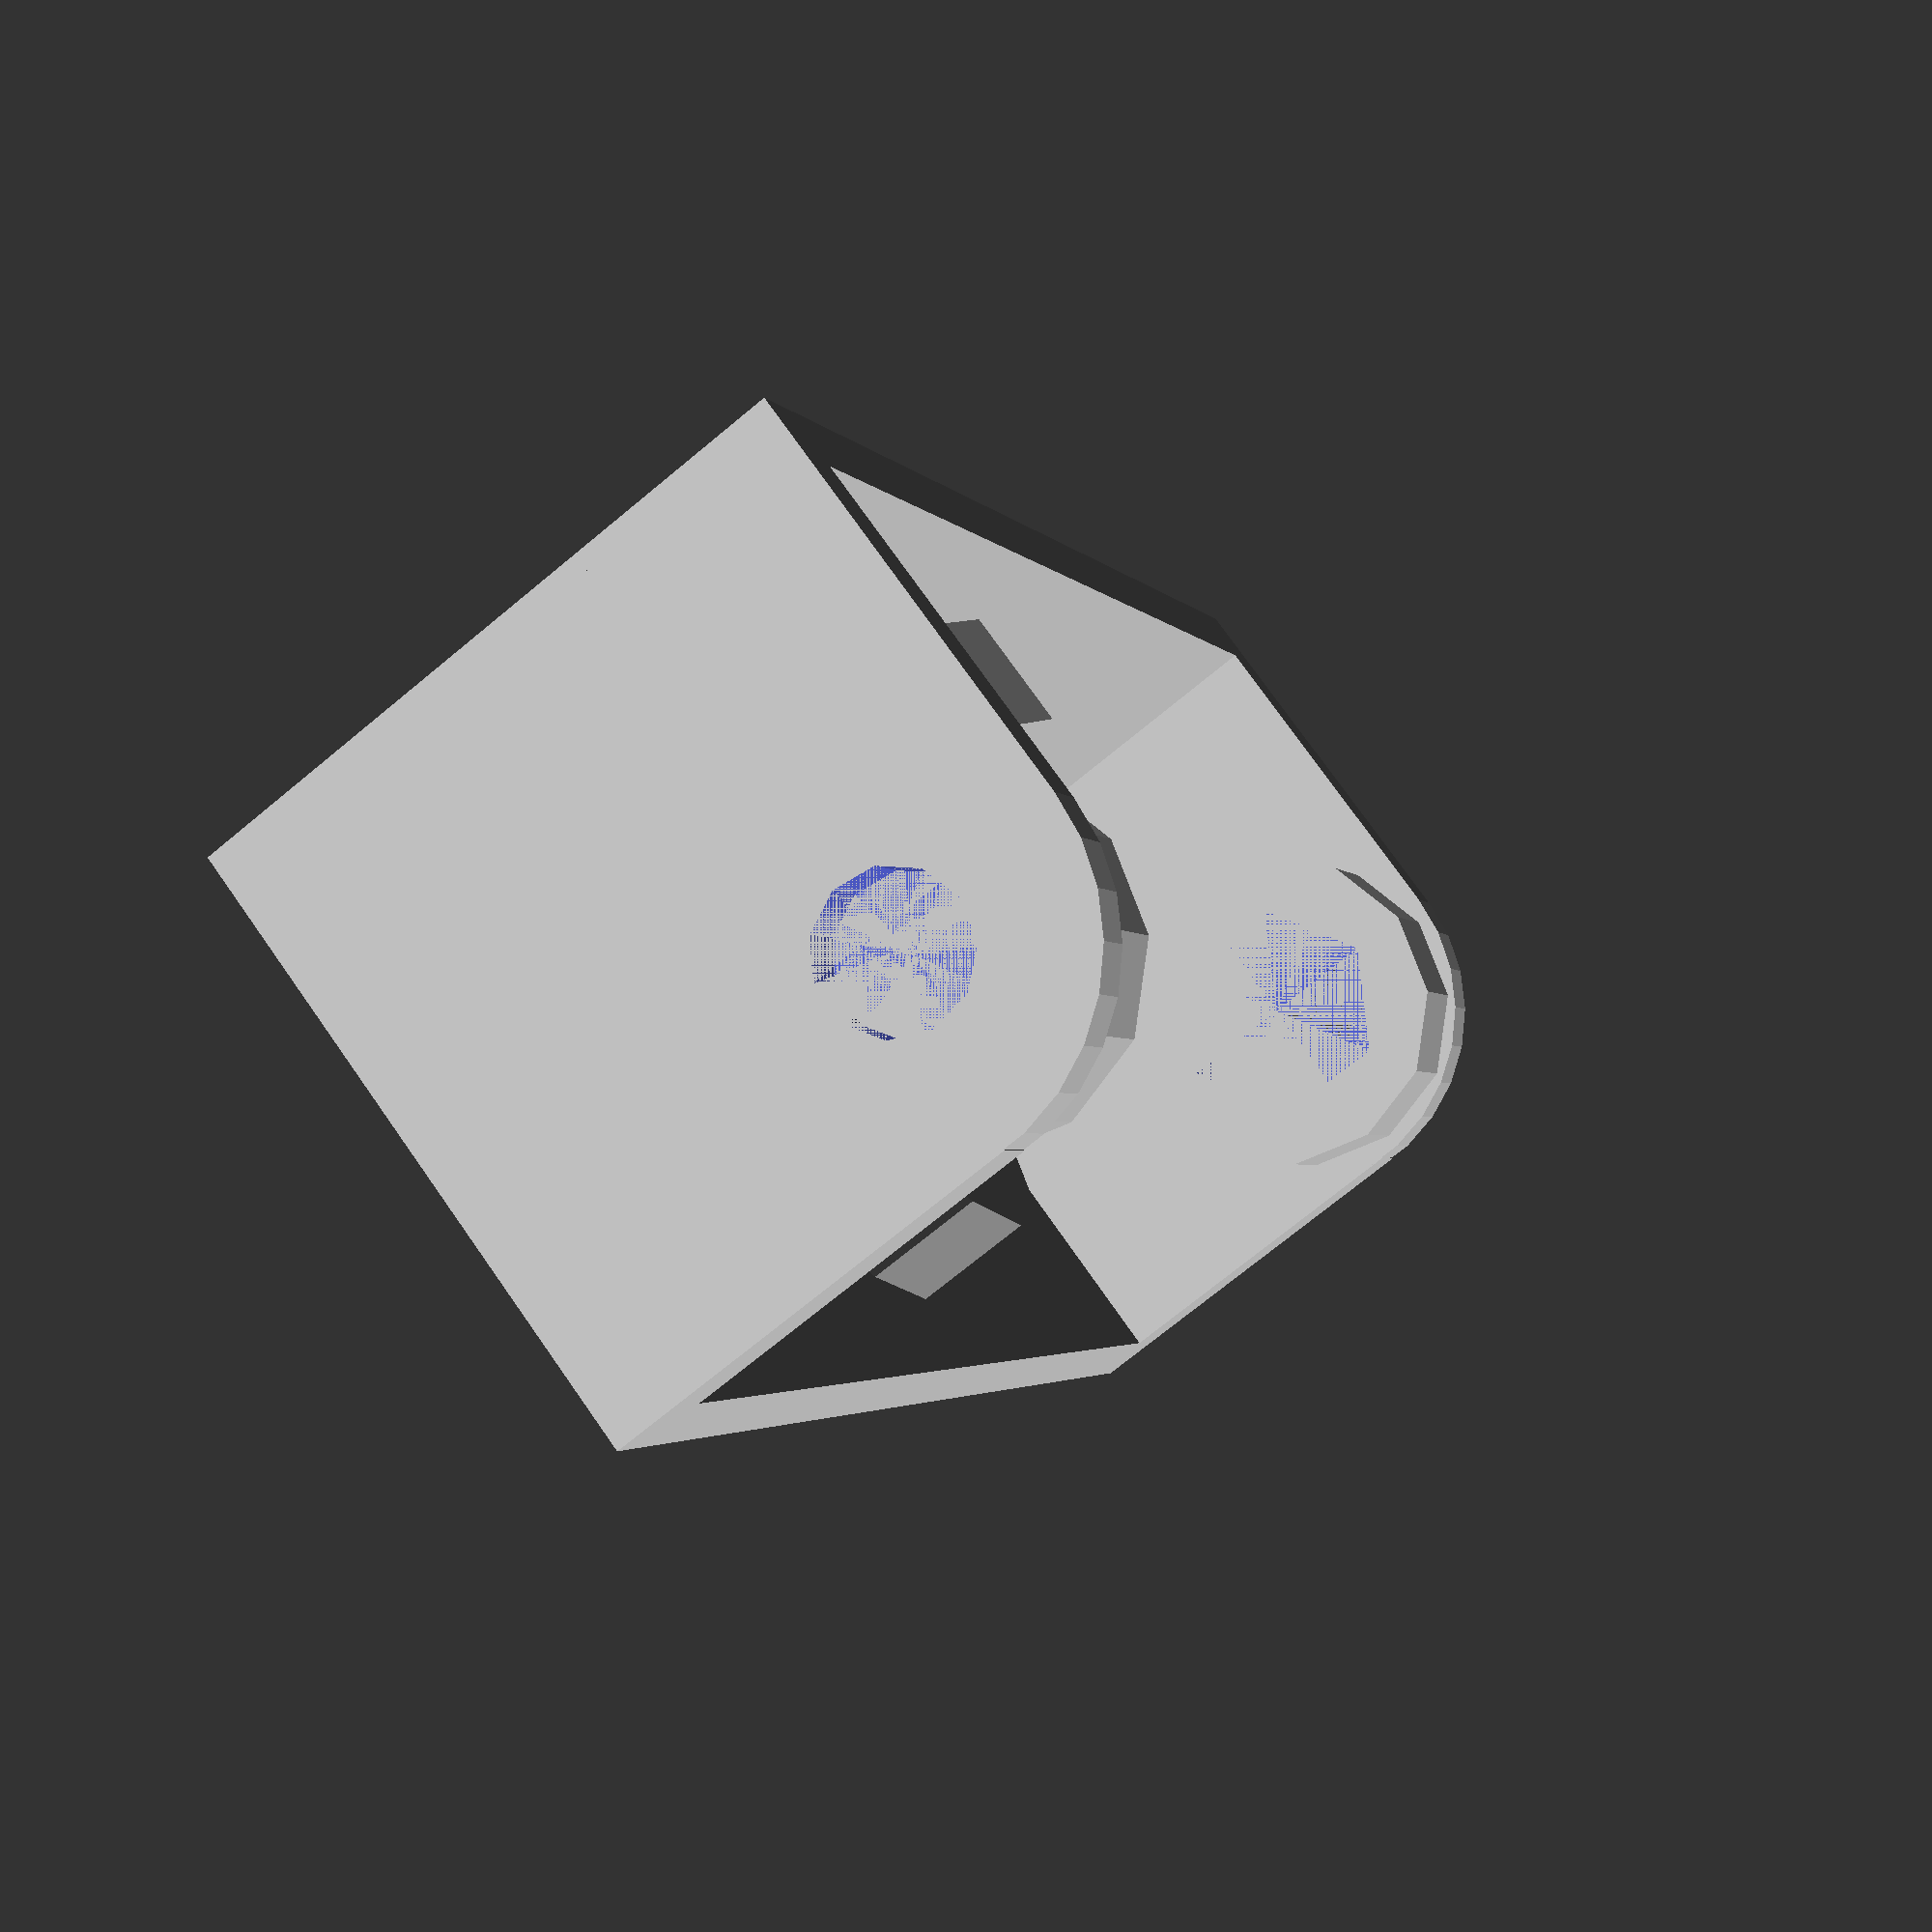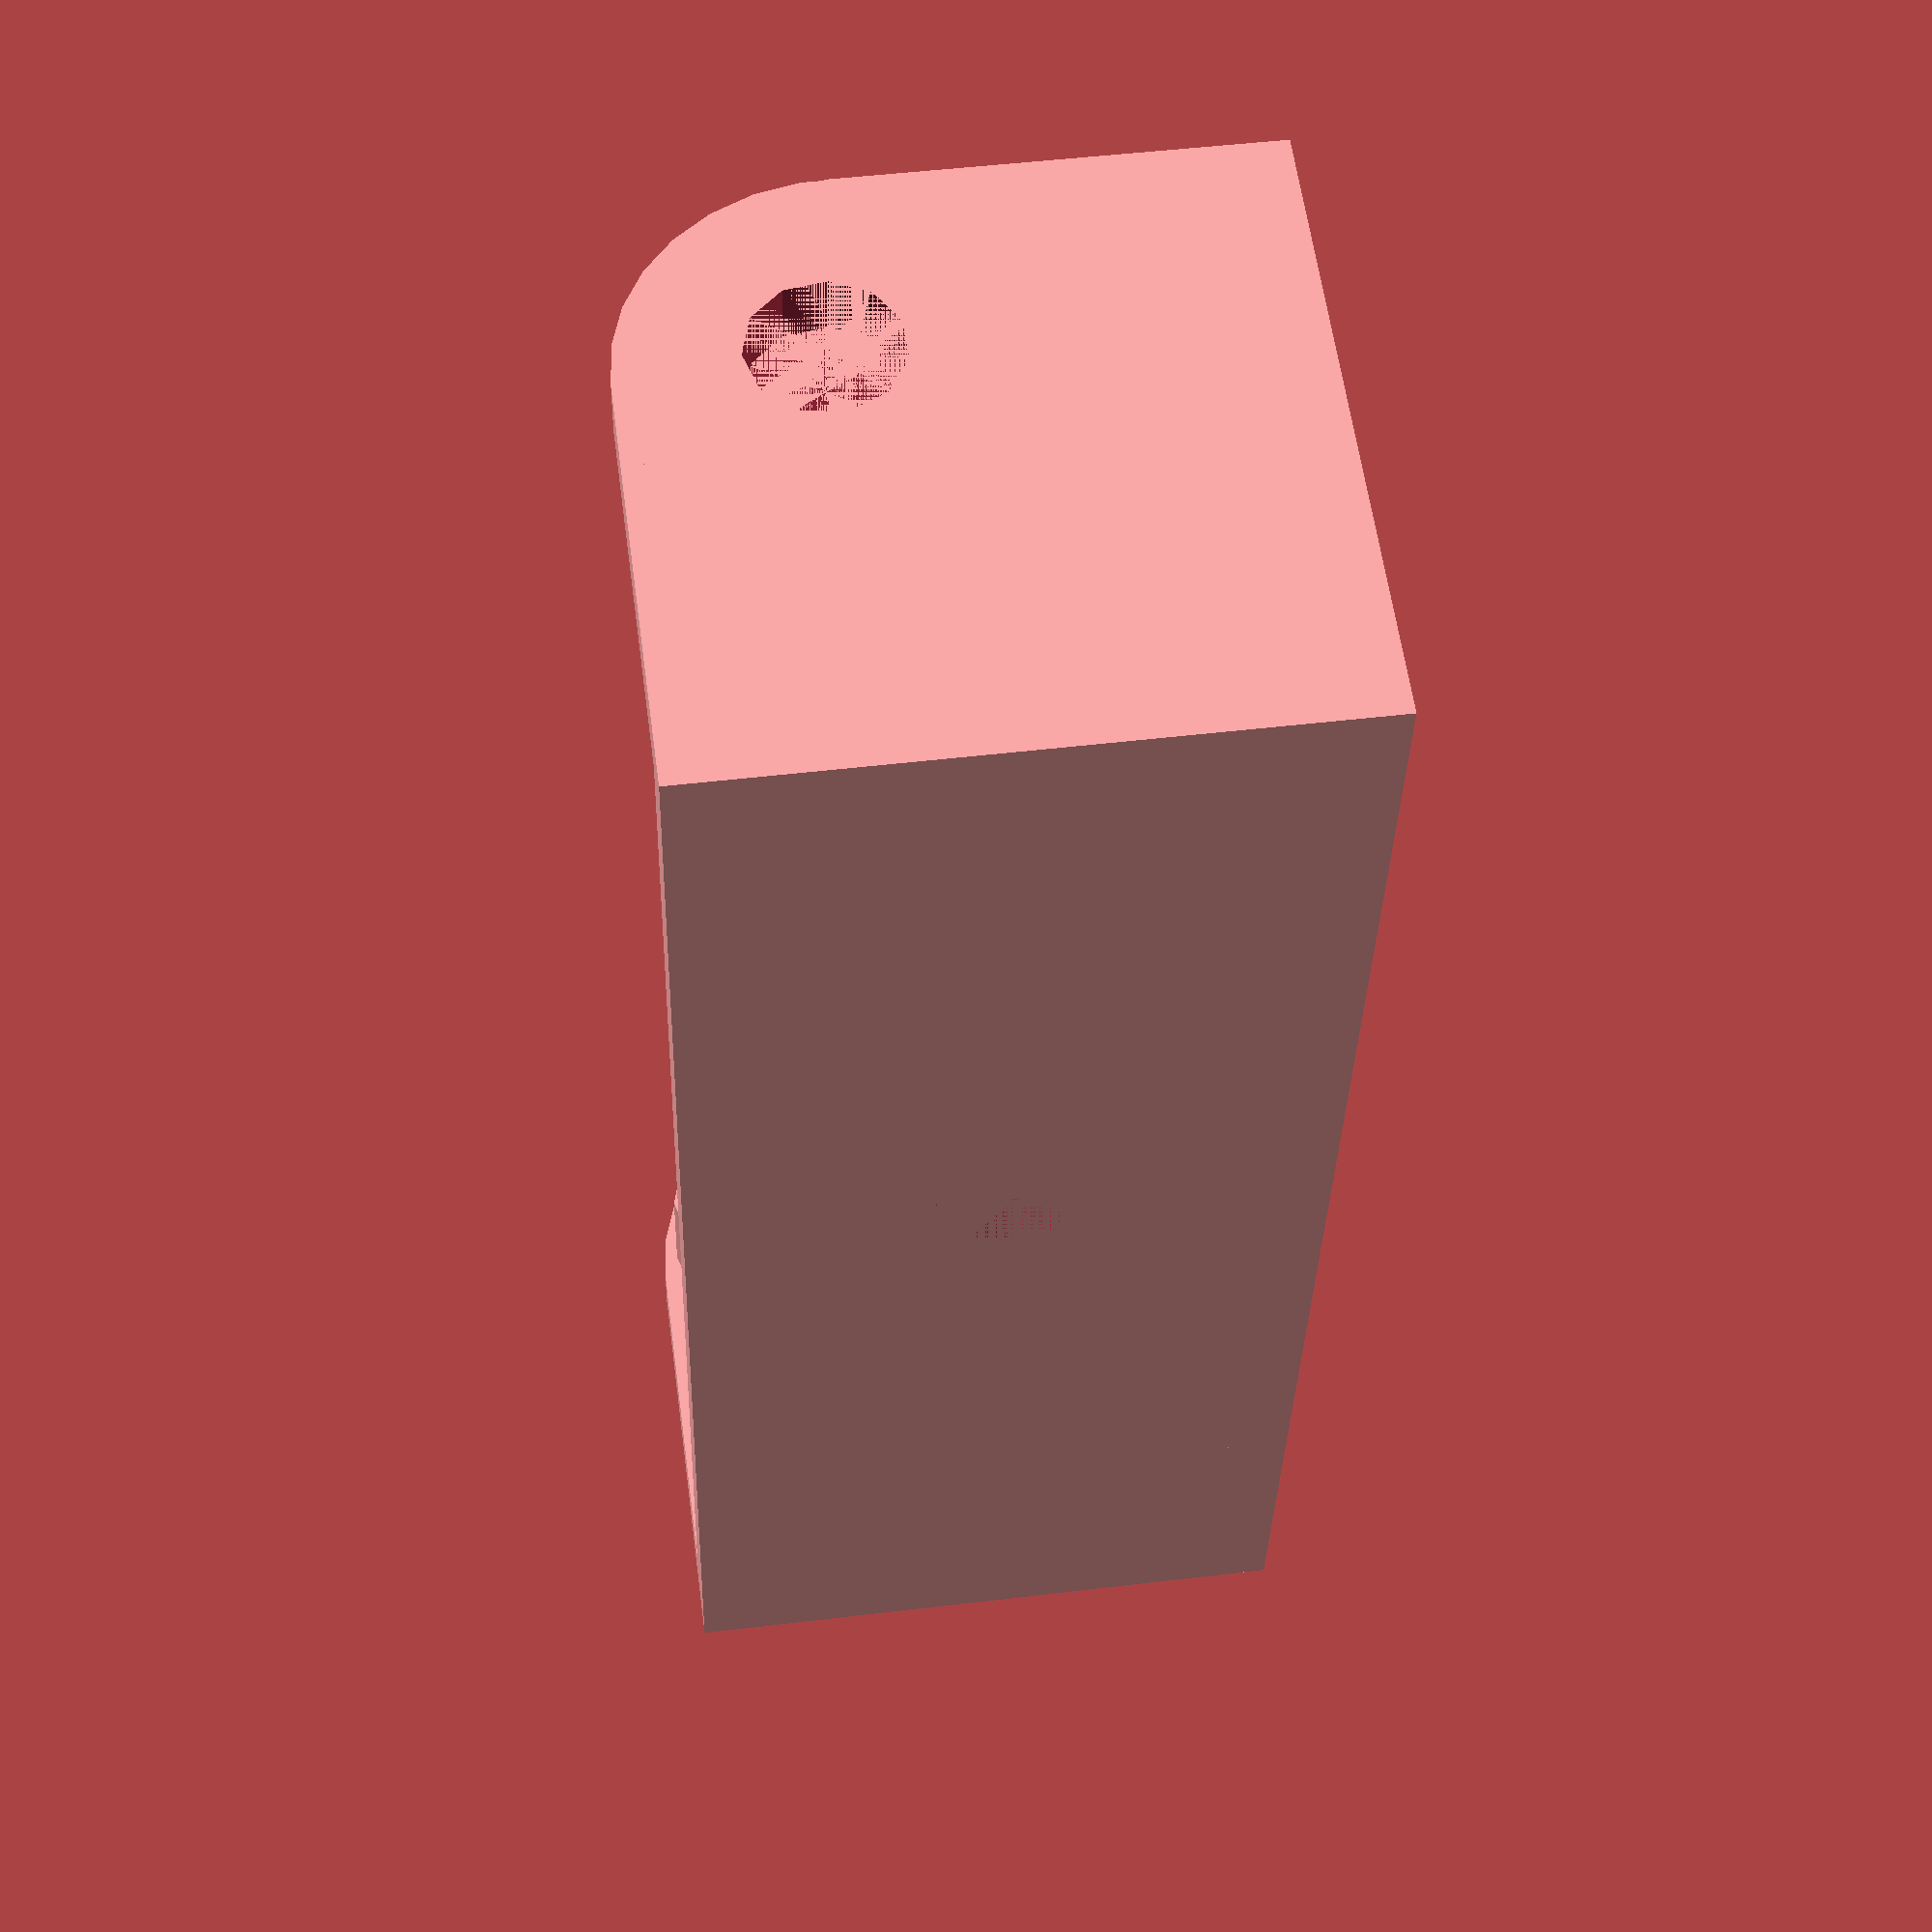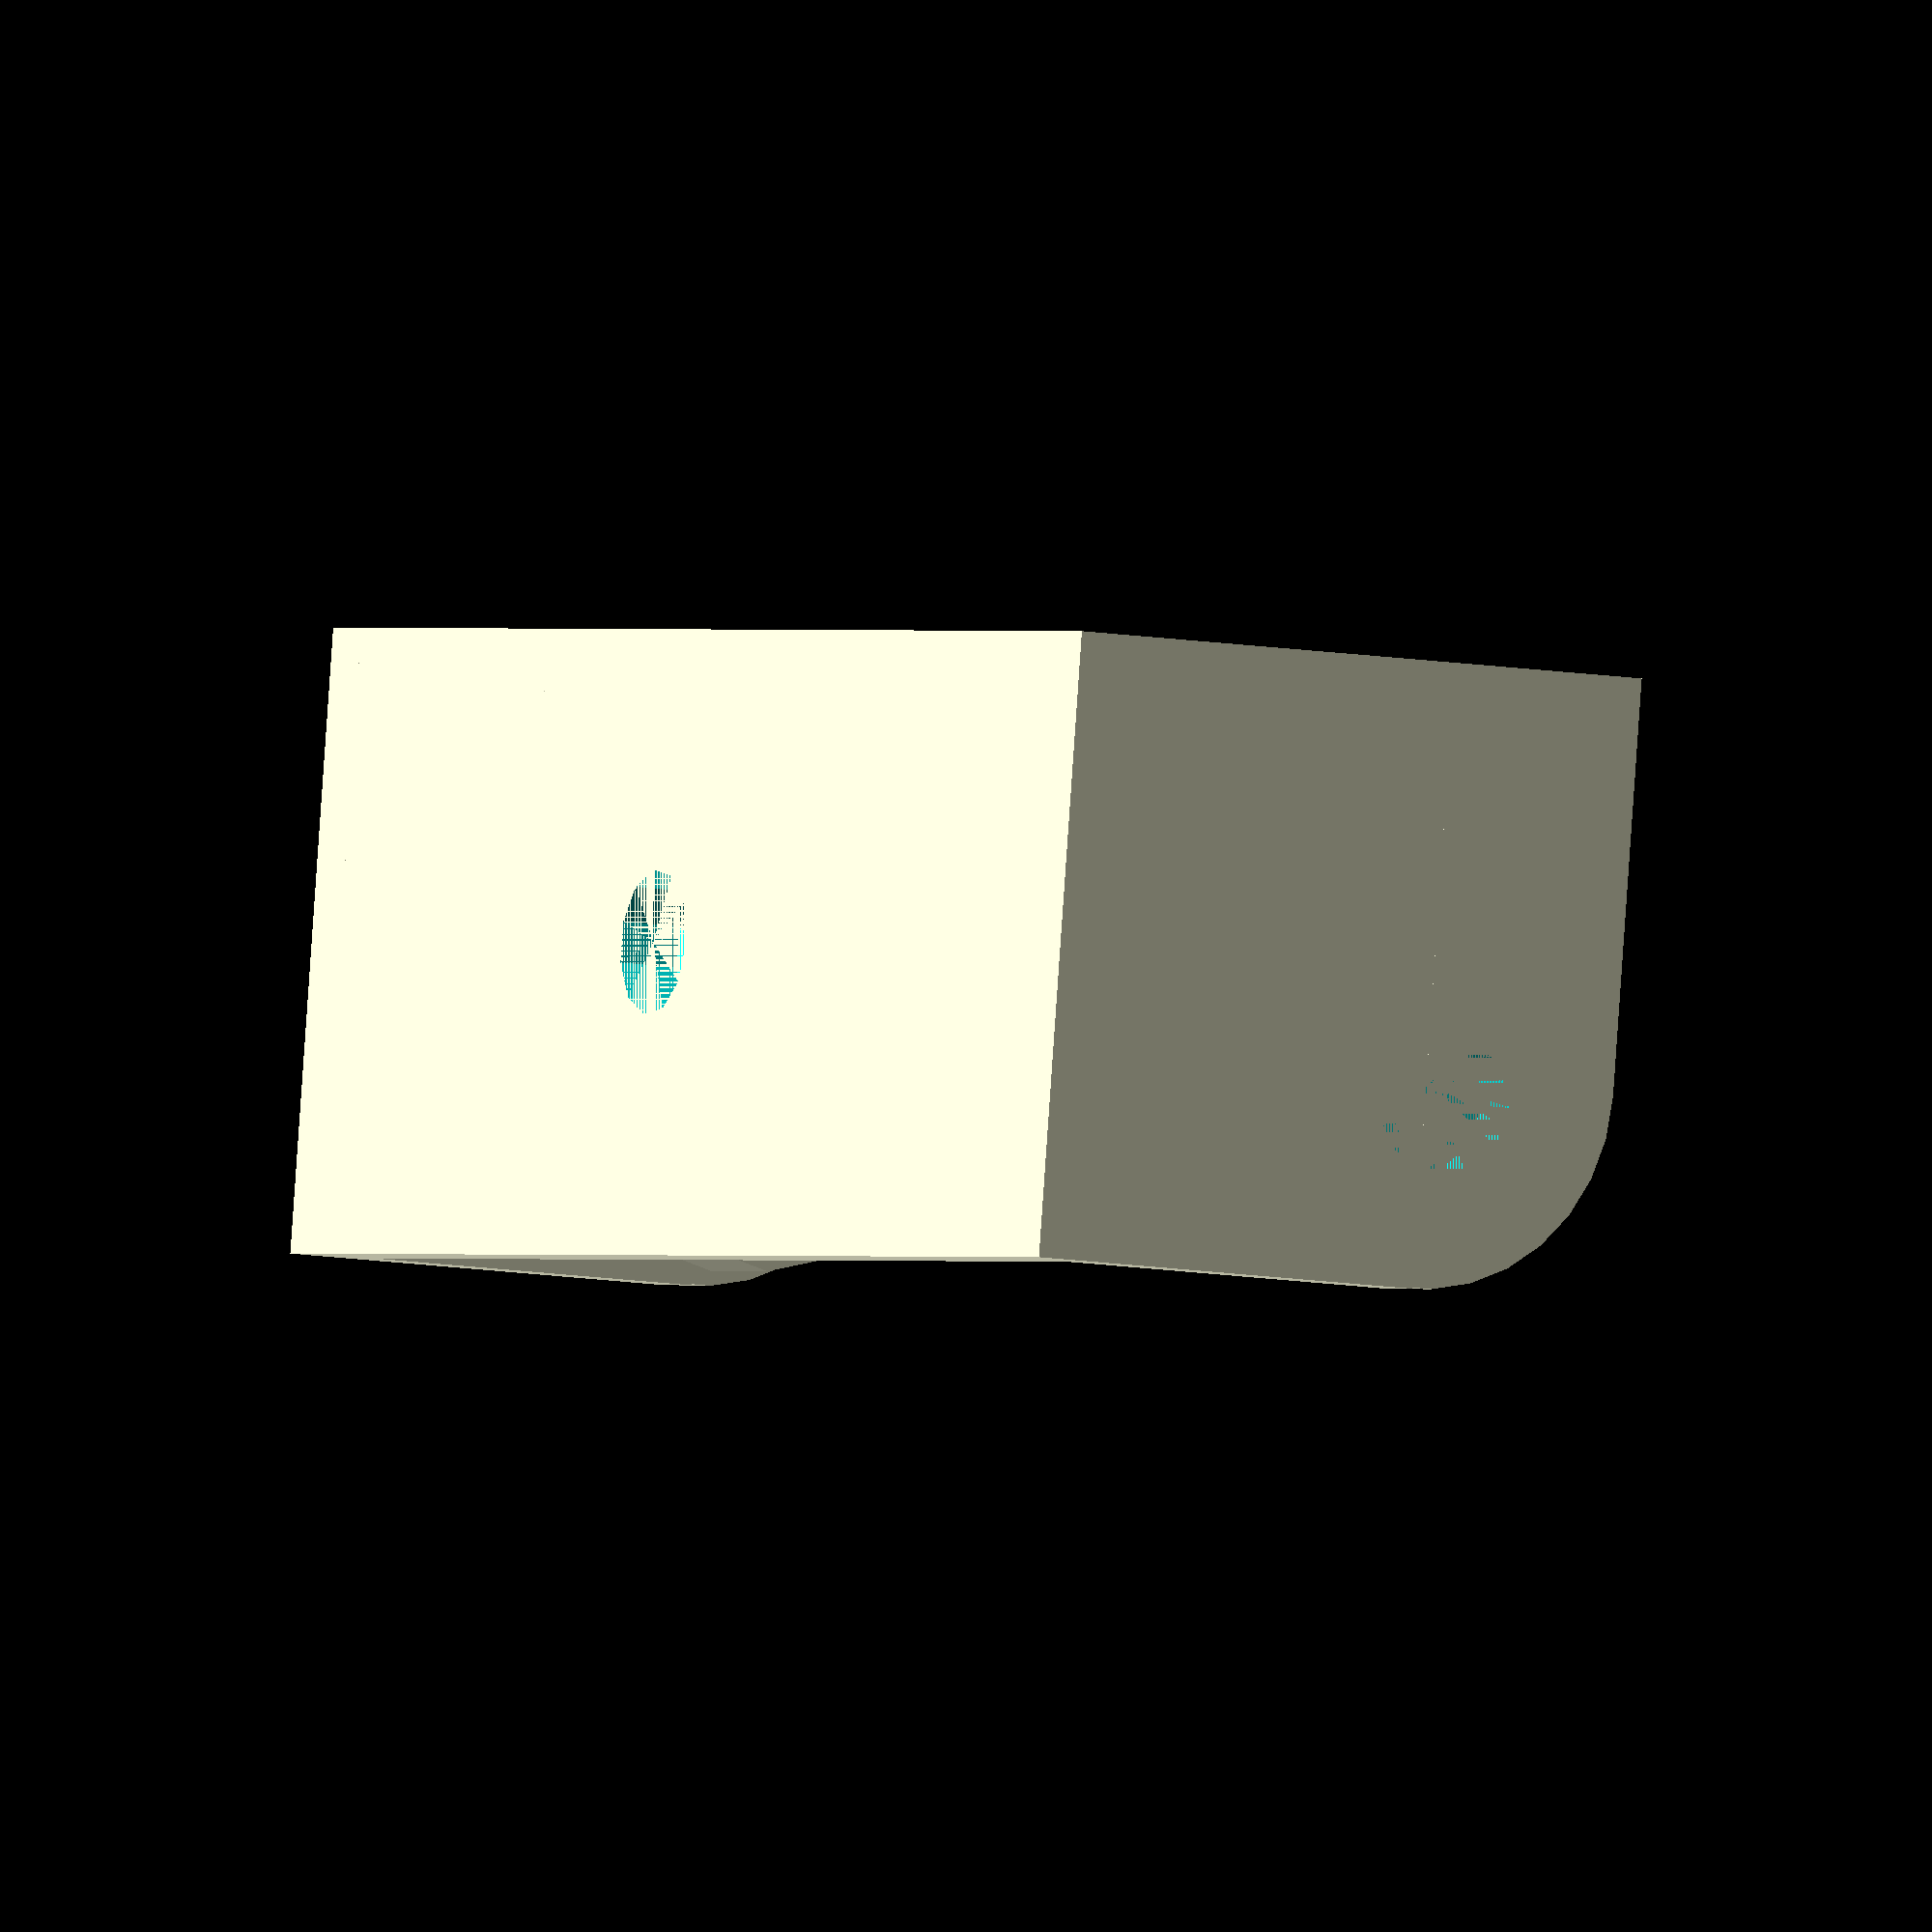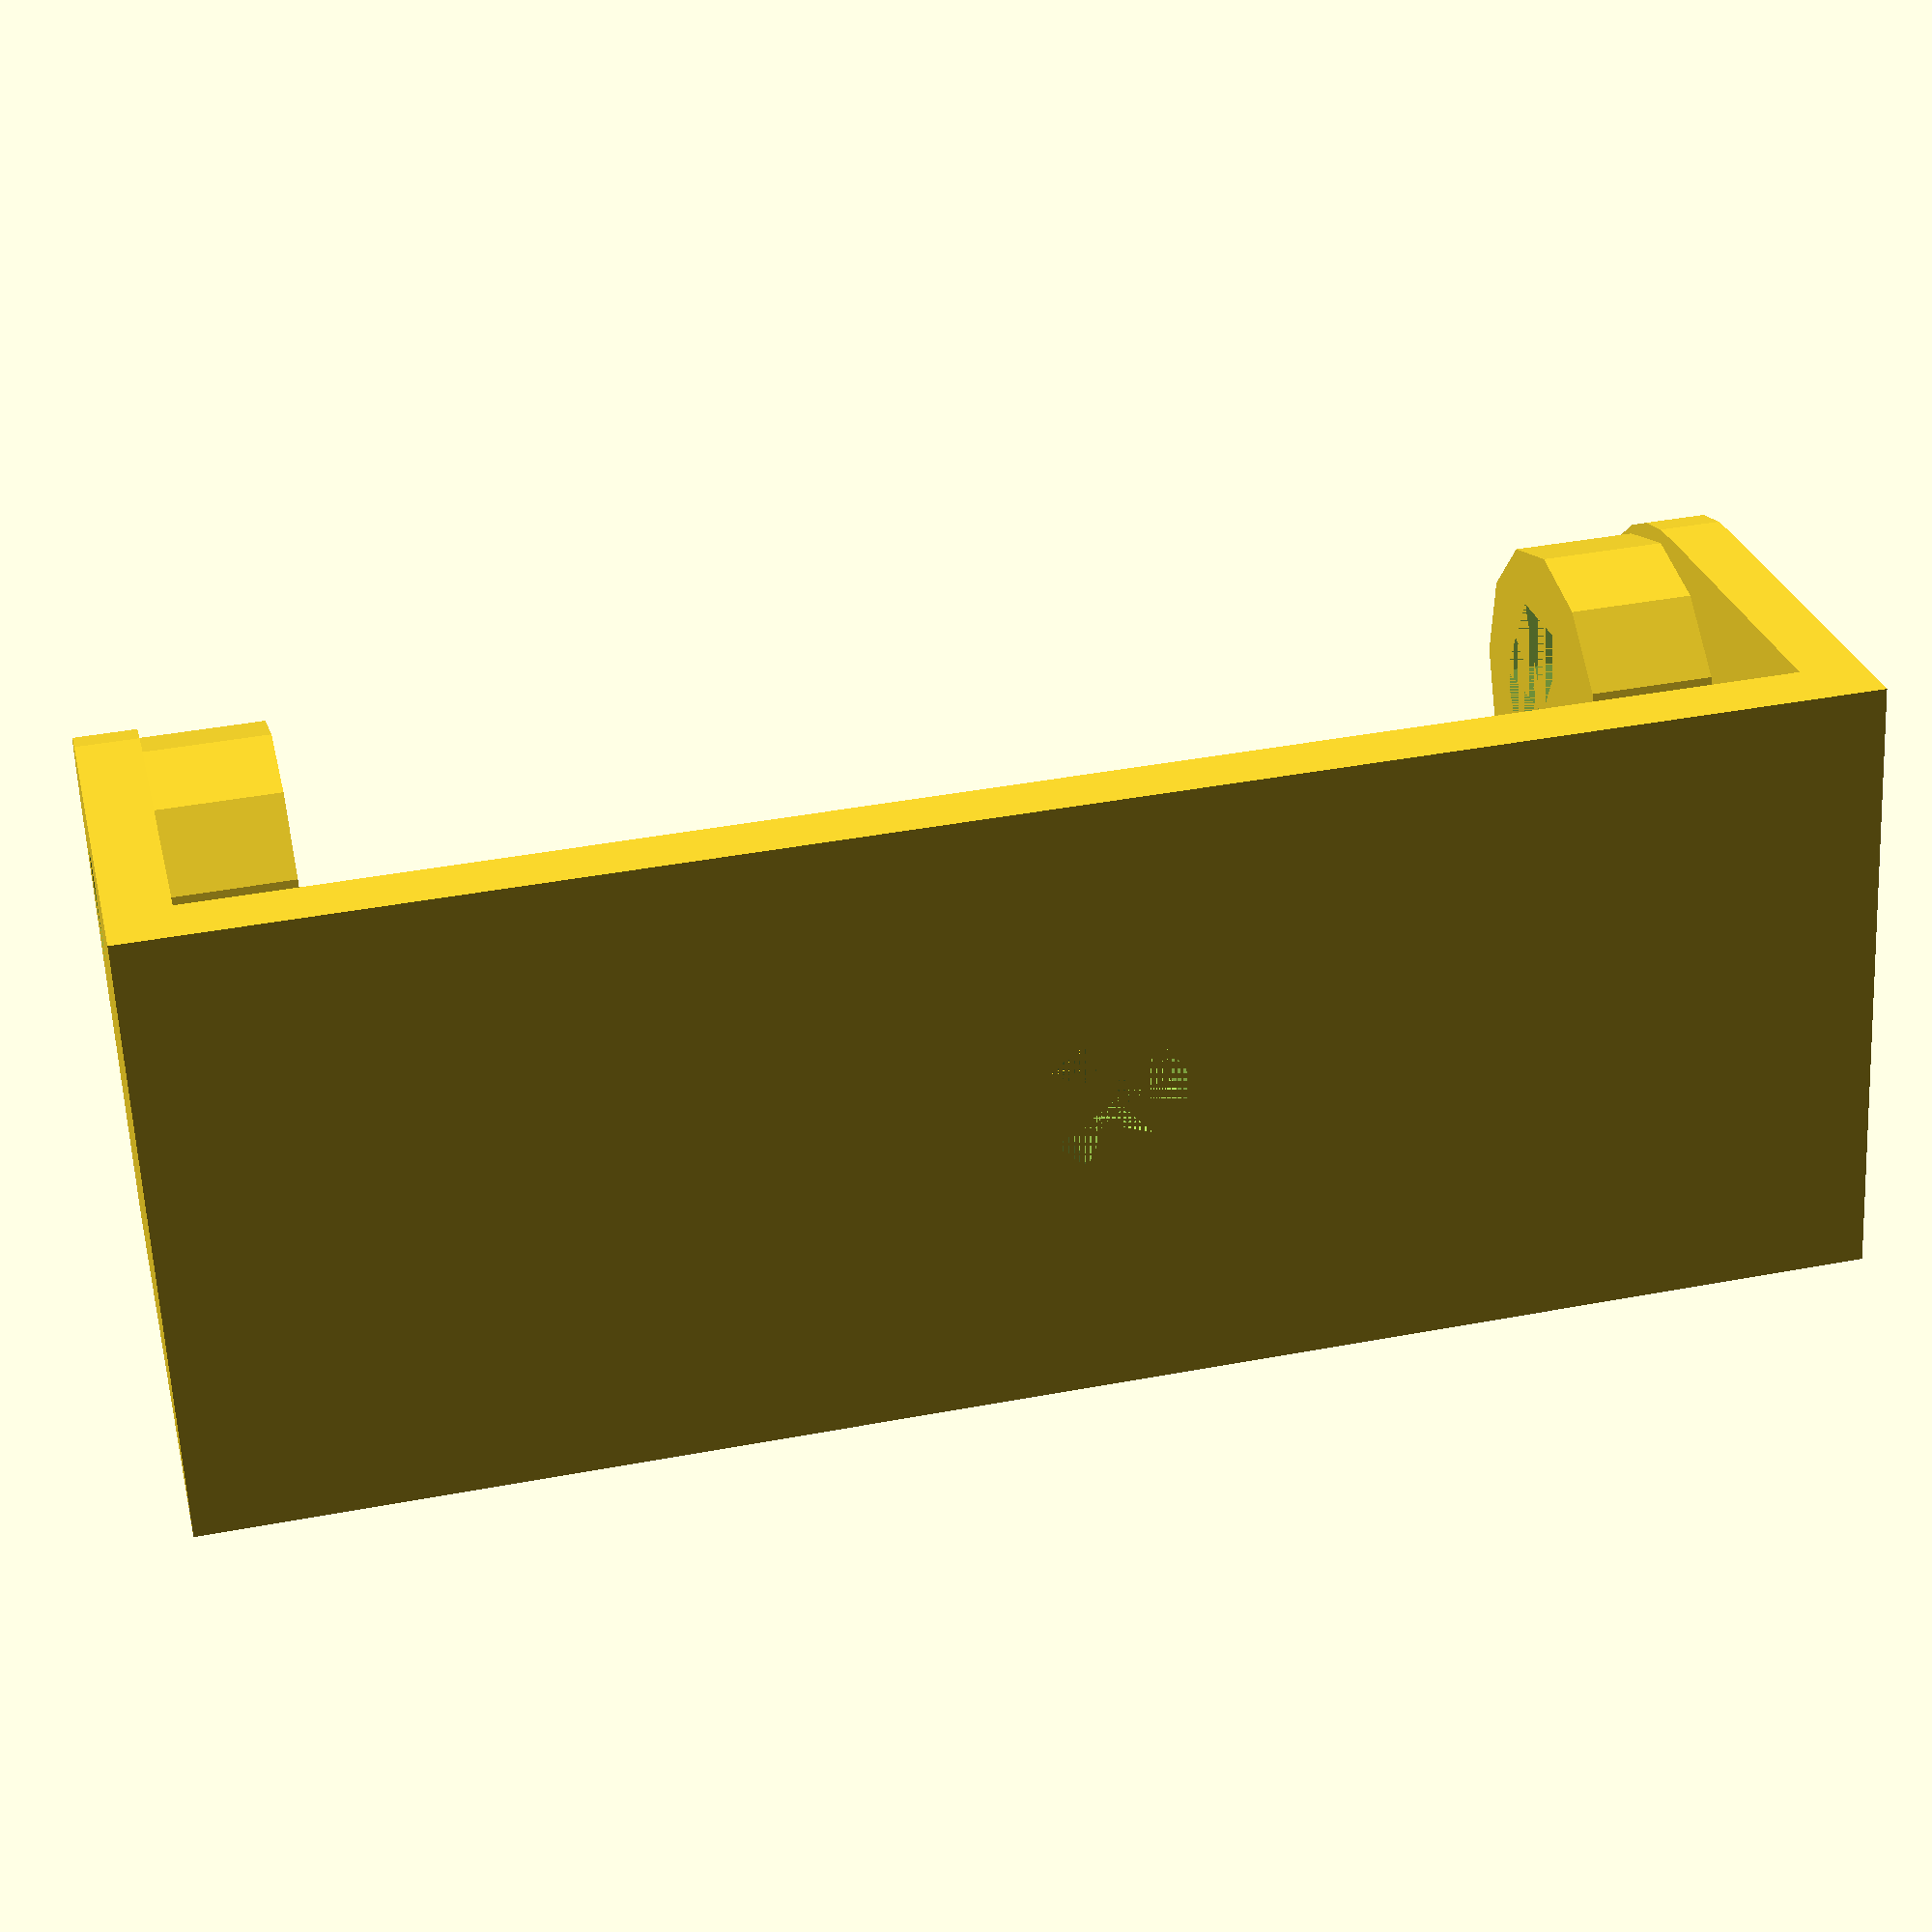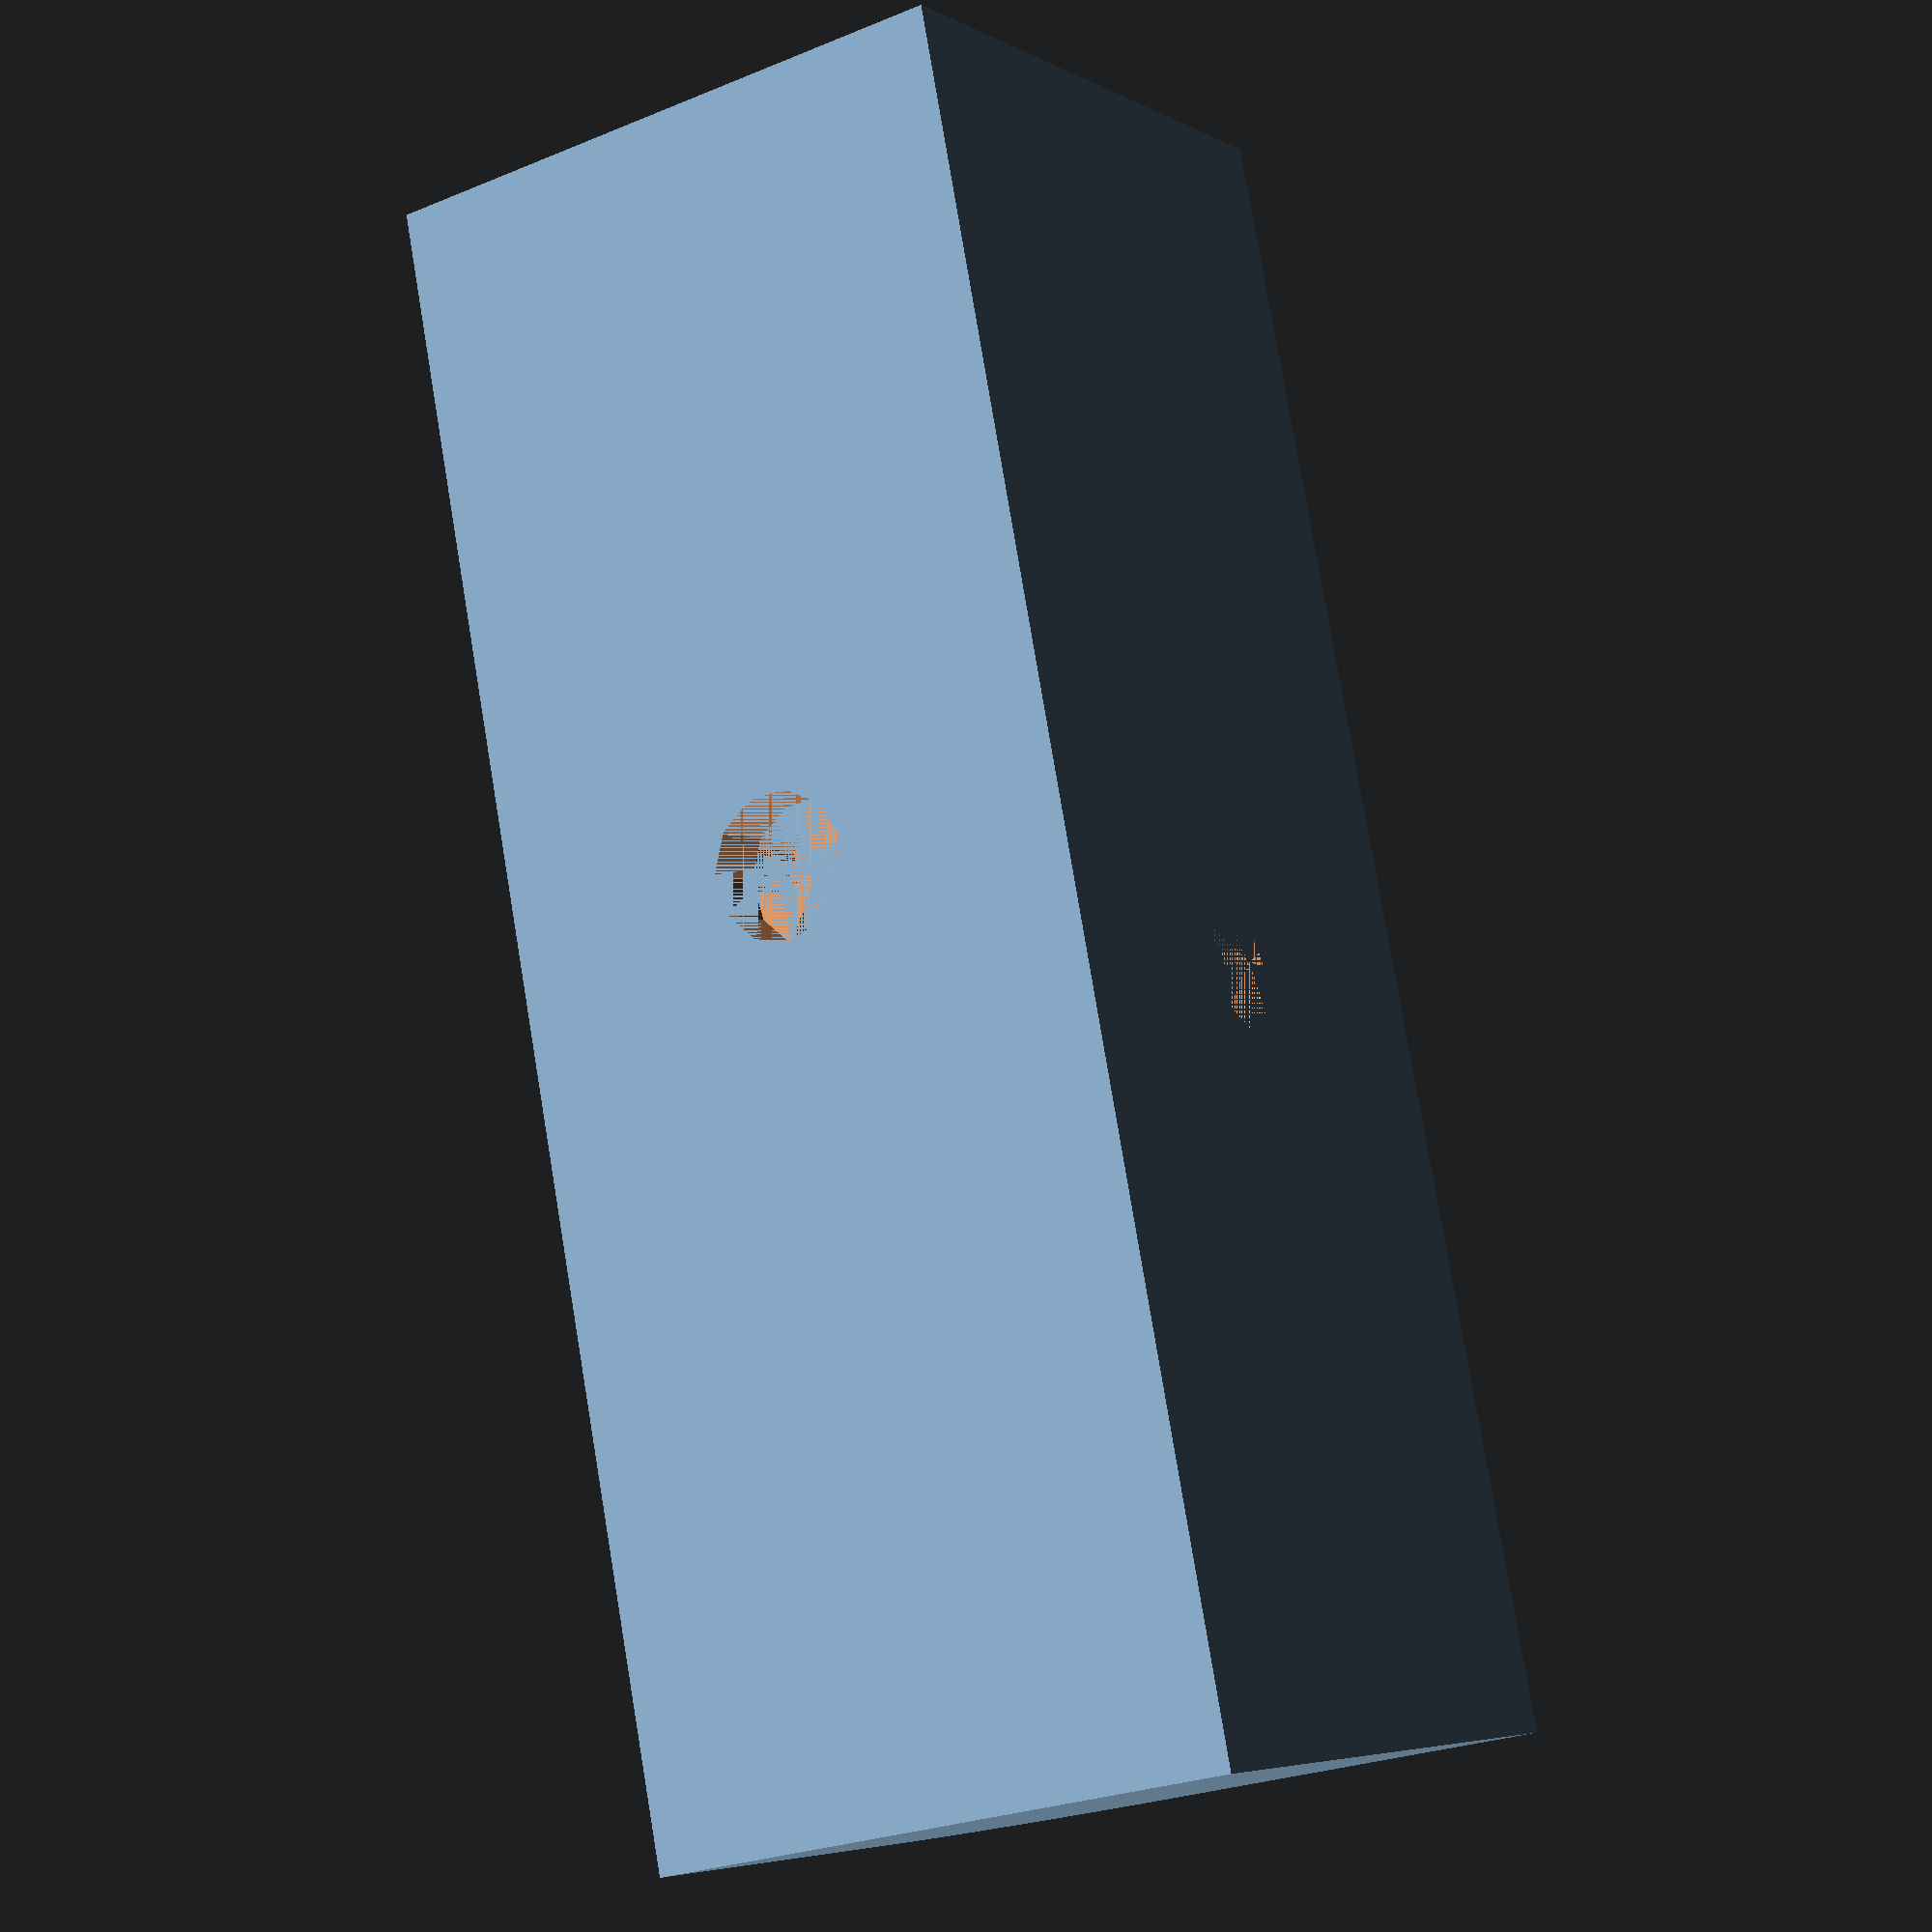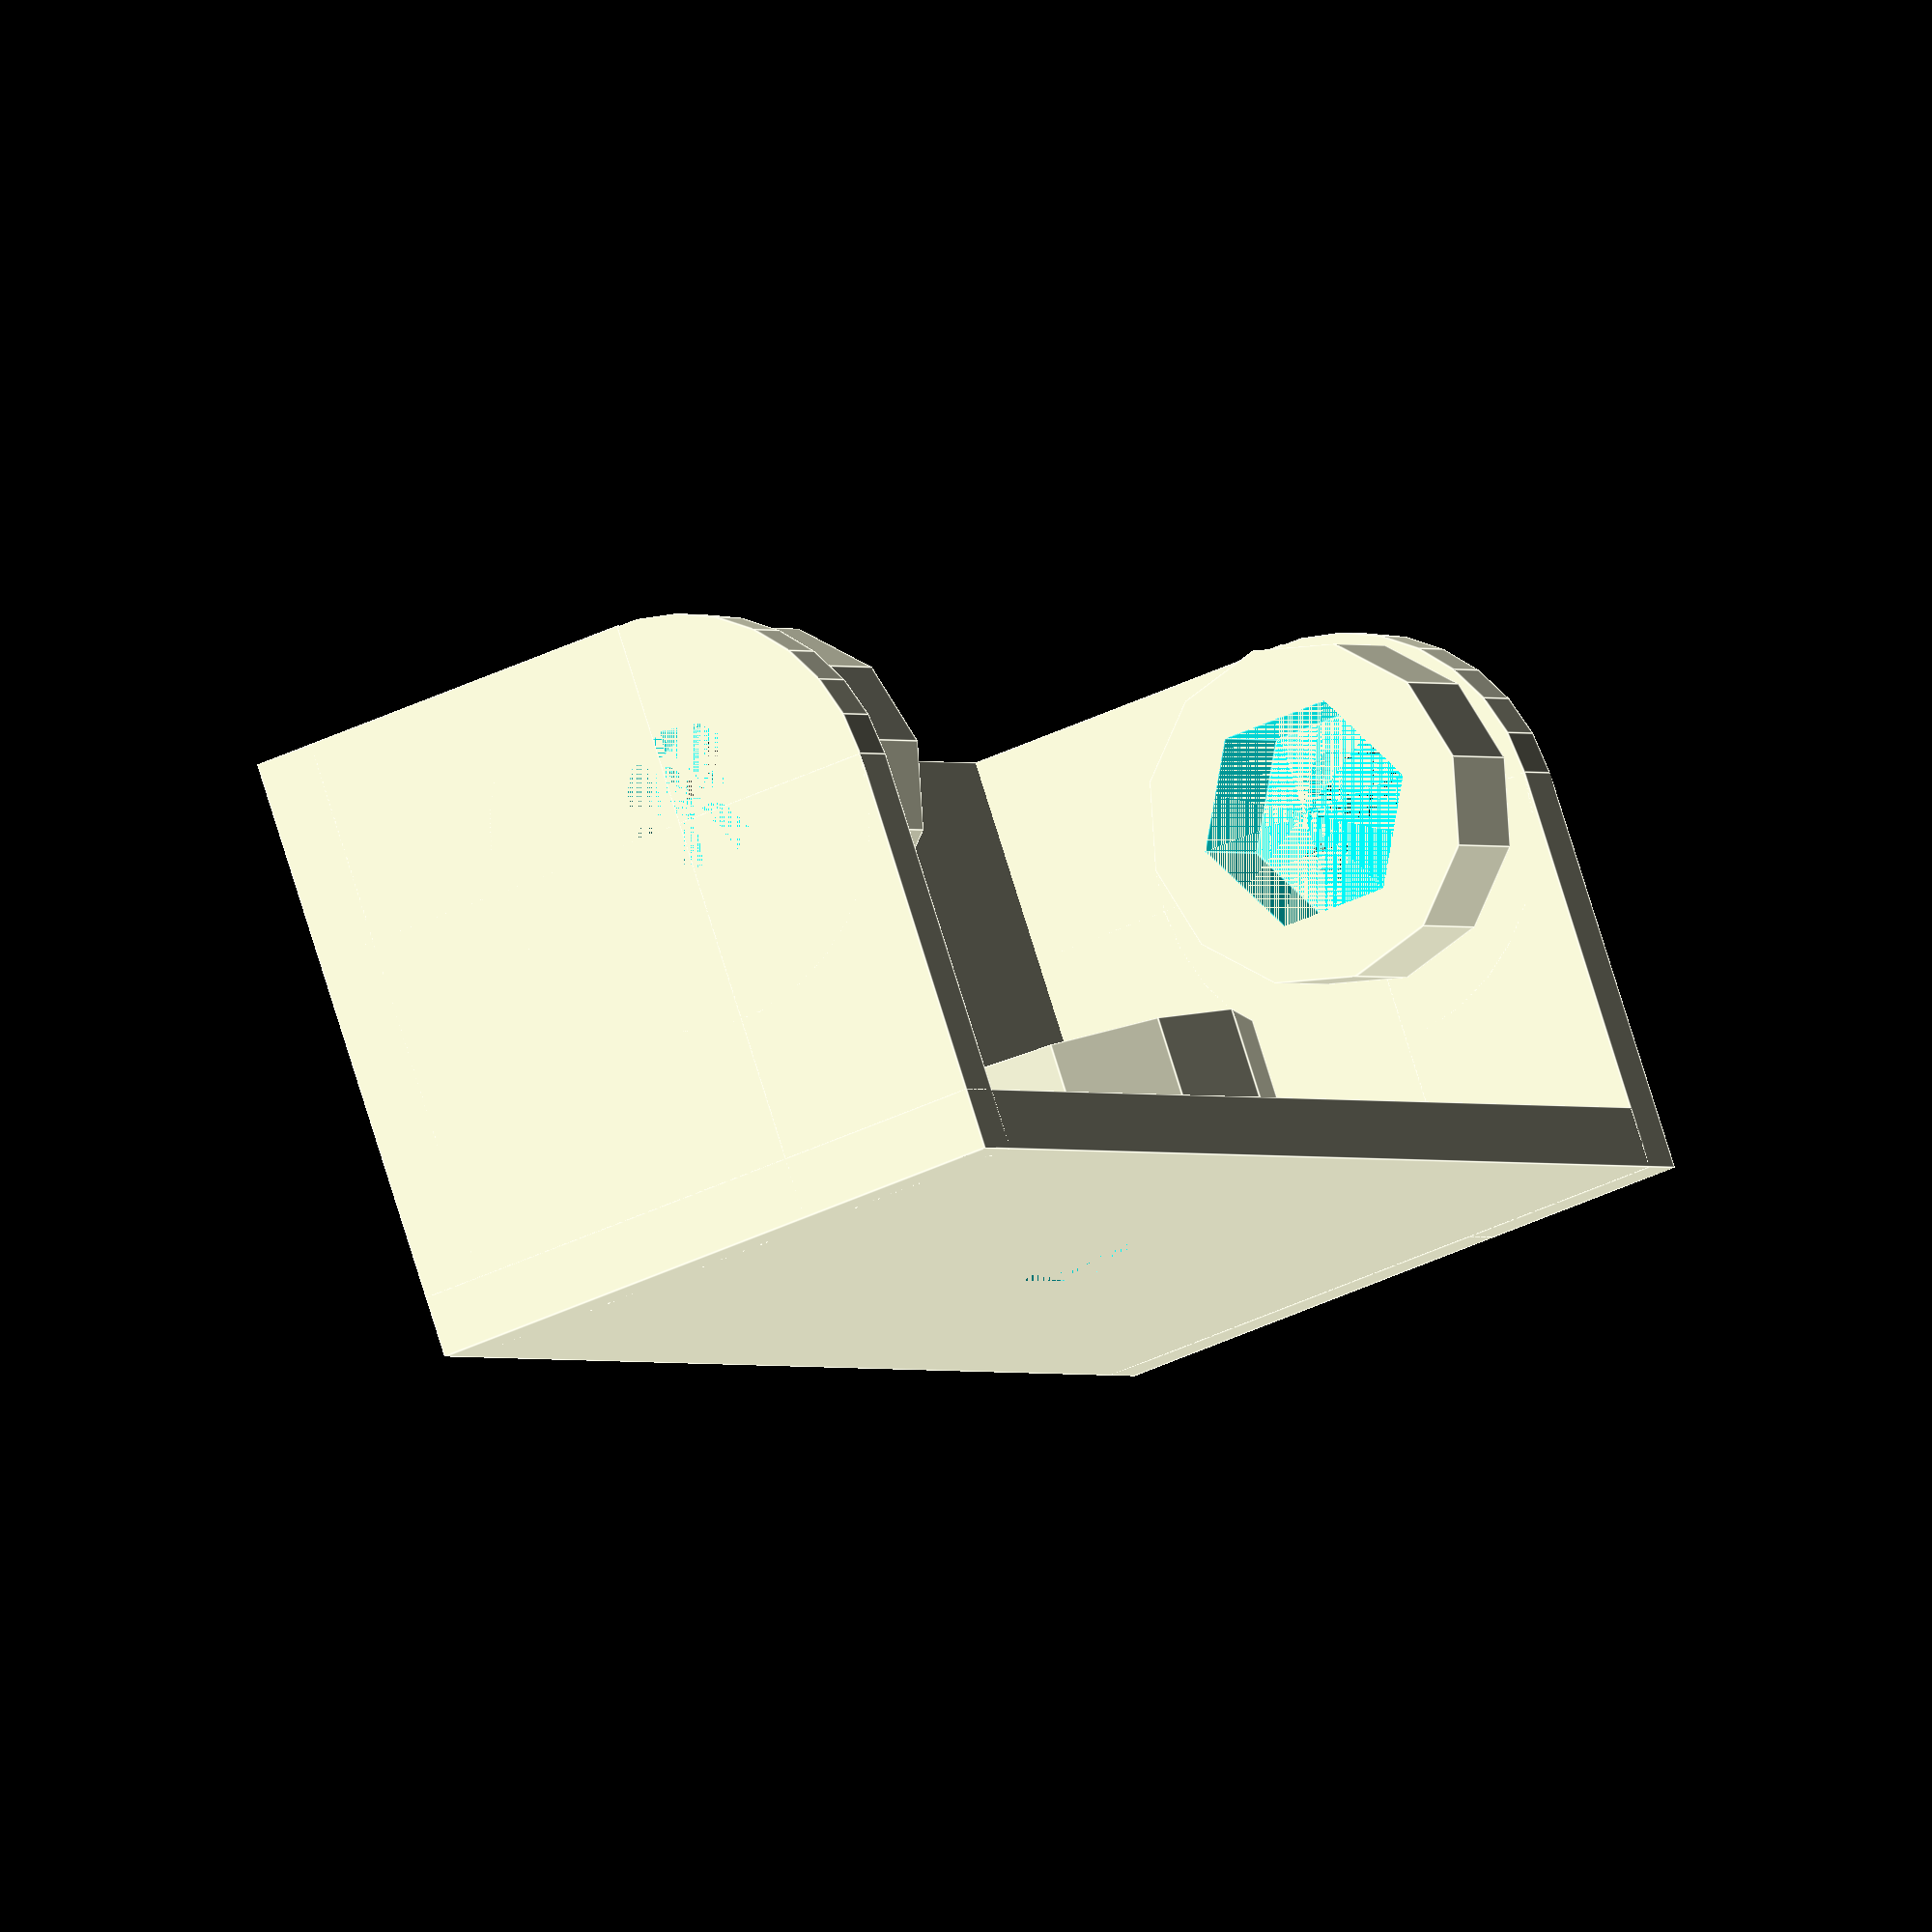
<openscad>
lengte = 80;
hoogte = 30;
dikte = 3;
boorDiameter = 7;
m6Diameter = 11;
m6Hoogte = 6;
zijkantRadius=10;

module moerHouder(randFactor=2) {
    difference() {
        cylinder(d=m6Diameter*randFactor, h=m6Hoogte, $fn=12);
        cylinder(d=m6Diameter, h=m6Hoogte, $fn=6);
    }
}

module zijkant() {
    gatX = hoogte*0.7;
    gatY = hoogte*0.7;
    union() {
        difference() {
            union() {
                translate([hoogte-zijkantRadius,hoogte-zijkantRadius,0]) cylinder(r=zijkantRadius, h=dikte);
                cube([hoogte-zijkantRadius,hoogte-zijkantRadius,dikte]);
                cube([hoogte,hoogte-zijkantRadius,dikte]);
                cube([hoogte-zijkantRadius,hoogte,dikte]);
            }
            translate([gatX,gatY,0]) cylinder(d=boorDiameter, h=dikte, center=false);
        }
        translate([gatX,gatY,dikte]) moerHouder(1.5);
    }
}

module zijkantLinks() {
    mirror() rotate([0,-90,0]) zijkant();
}

module zijkantRechts() {
    translate([lengte,0,0]) rotate([0,-90,0]) zijkant();
}

module bovenkant() {
    gatX = (lengte/2) - (boorDiameter/2);
    gatY = hoogte/2;
    union() {
        difference() {
            cube([lengte, hoogte, dikte]);
            translate([gatX,gatY,0]) cylinder(d=boorDiameter, h=dikte, center=false);
        }
        translate([gatX,gatY,dikte]) moerHouder();
    }
}

module voorkant() {
    translate([lengte,0,hoogte]) mirror([0,1,0]) rotate([90,180,0]) bovenkant();
}

module all() {
    union() {
        zijkantLinks();
        bovenkant();
        voorkant();
        zijkantRechts();
    }
}

//zijkant();
all();
</openscad>
<views>
elev=252.3 azim=295.5 roll=230.4 proj=p view=wireframe
elev=131.9 azim=100.1 roll=97.7 proj=p view=solid
elev=189.6 azim=351.3 roll=296.9 proj=o view=wireframe
elev=153.1 azim=182.8 roll=13.1 proj=p view=solid
elev=185.1 azim=281.2 roll=328.1 proj=p view=solid
elev=220.8 azim=144.1 roll=239.4 proj=o view=edges
</views>
